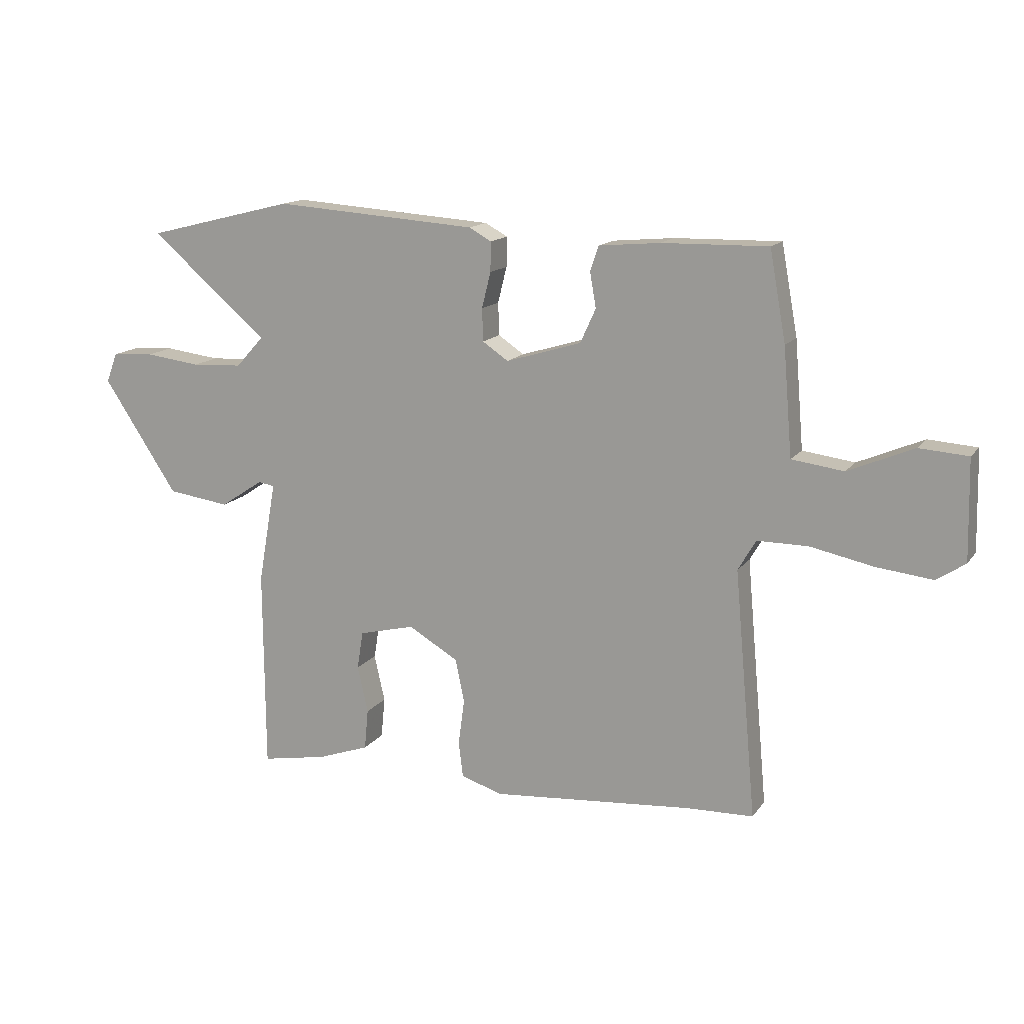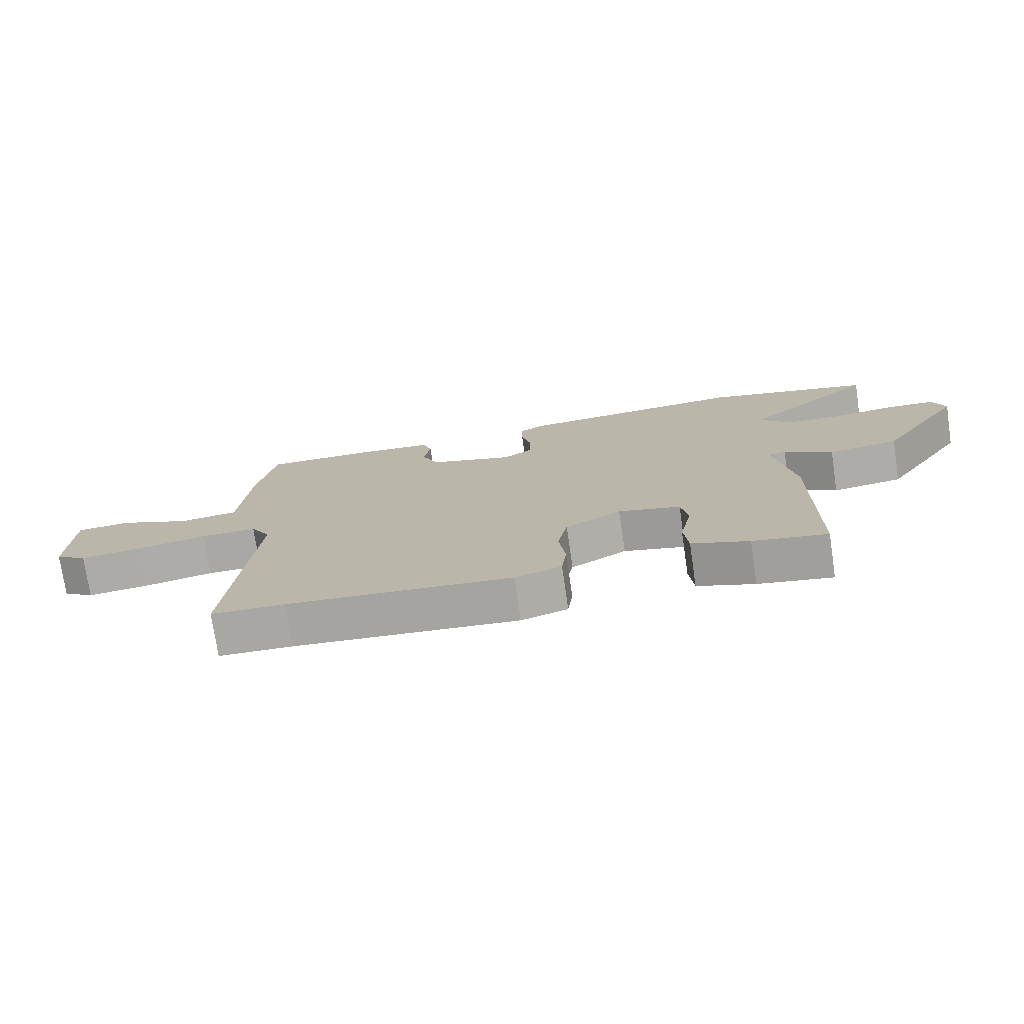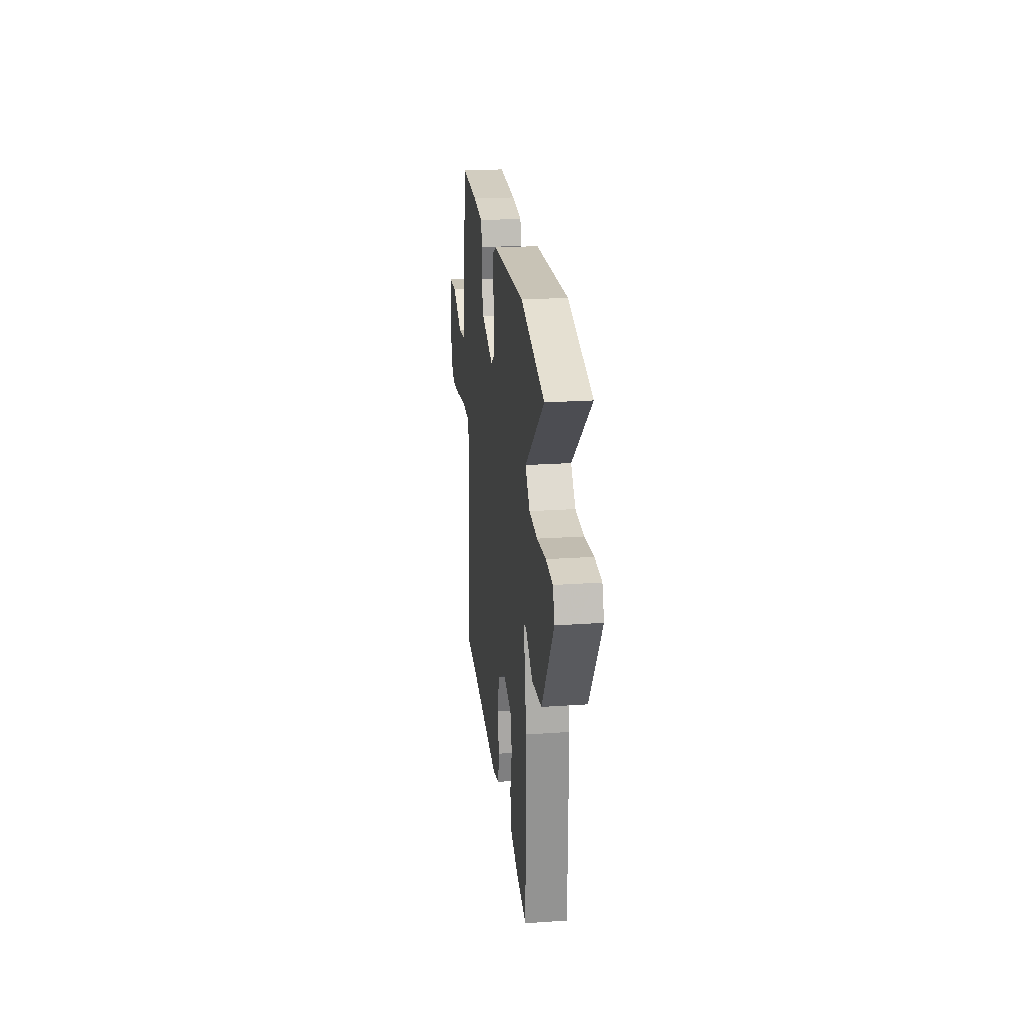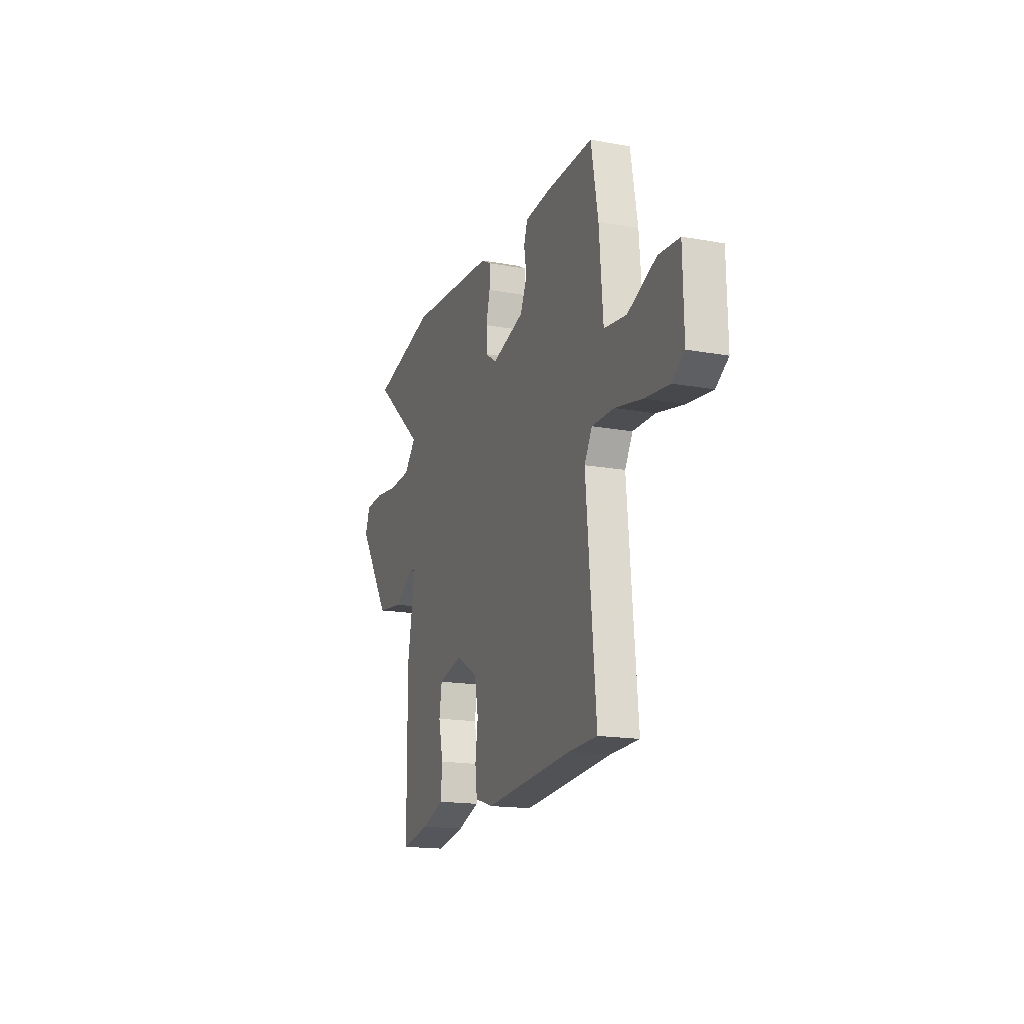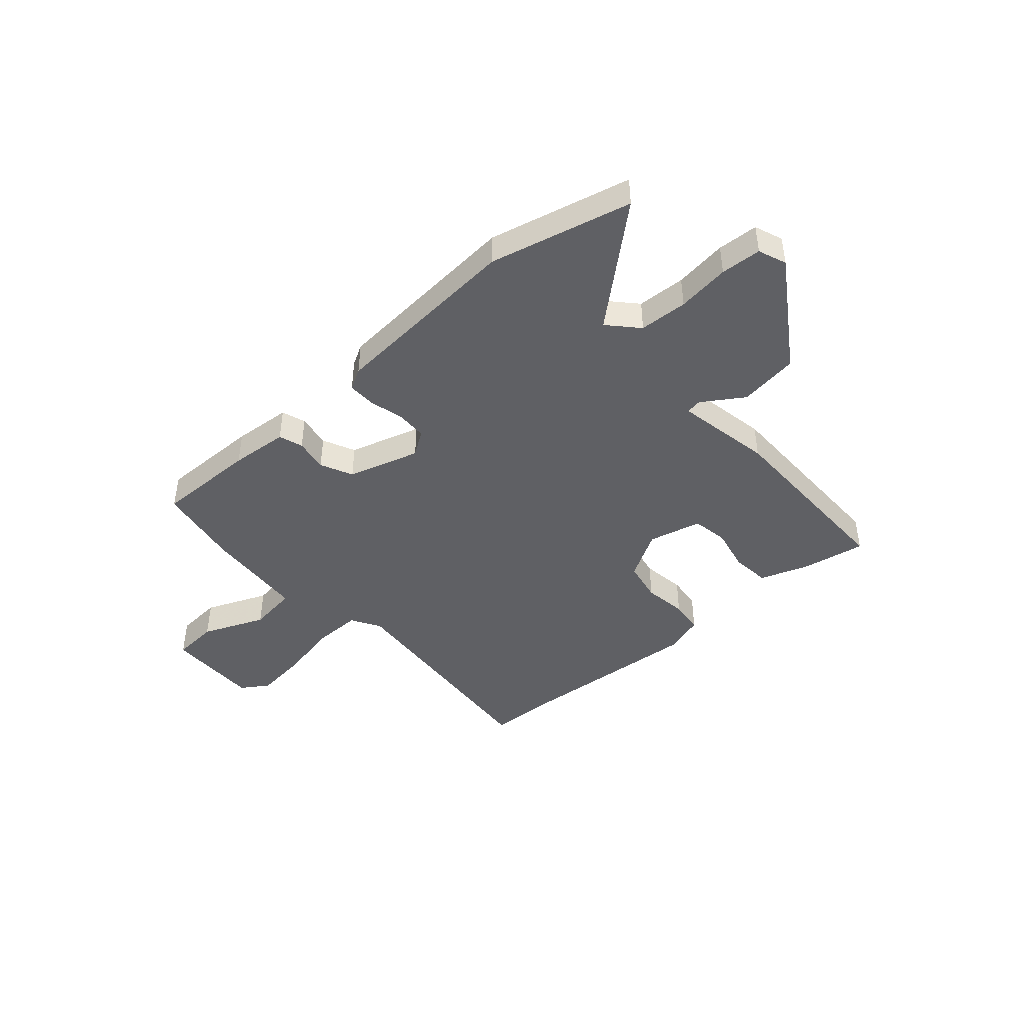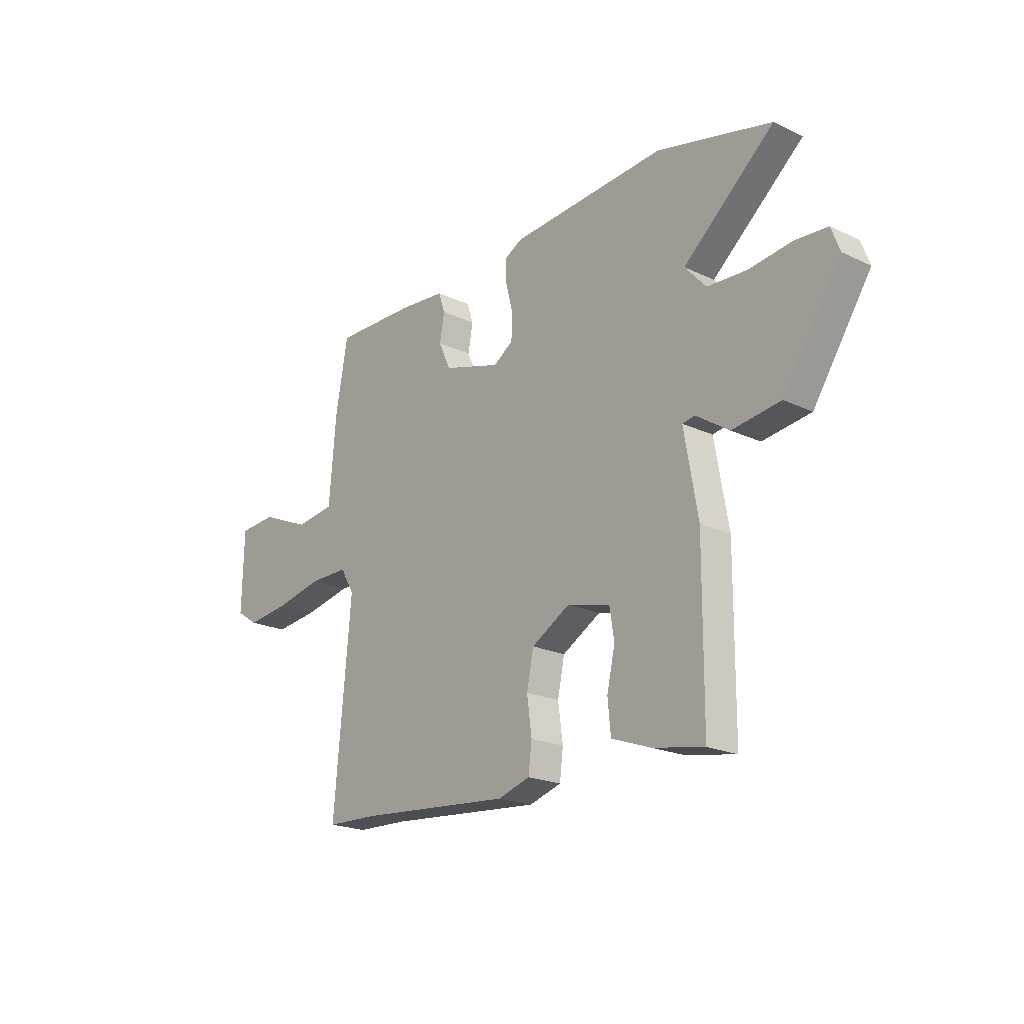
<metadata>
{"format":"obj","ext":"obj","renderer":"f3d","projection":"perspective","resolution":1024,"background":"white","views":[{"elev":14.6,"azim":-156.8,"up":"+Z"},{"elev":-75.1,"azim":8.4,"up":"+Z"},{"elev":23.4,"azim":83.4,"up":"+Z"},{"elev":-16.9,"azim":-110.1,"up":"+Z"},{"elev":-43.8,"azim":41.8,"up":"+Y"},{"elev":-20.7,"azim":49.6,"up":"+Z"}]}
</metadata>
<code>
v 0.468 0.07 -0.541
v 0.349 0.07 -0.519
v 0.257 0.07 -0.486
v 0.25 0.07 -0.413
v 0.269 0.07 -0.329
v 0.258 0.07 -0.261
v 0.158 0.07 -0.236
v 0.068 0.07 -0.288
v 0.052 0.07 -0.366
v 0.063 0.07 -0.448
v 0.055 0.07 -0.512
v -0.02 0.07 -0.535
v -0.381 0.07 -0.504
v -0.5 0.07 -0.5
v -0.46 0.07 -0.057
v -0.492 0.07 -0.002
v -0.583 0.07 -0.002
v -0.696 0.07 -0.025
v -0.796 0.07 -0.036
v -0.847 0.07 -0.002
v -0.843 0.07 0.176
v -0.756 0.07 0.182
v -0.639 0.07 0.132
v -0.546 0.07 0.144
v -0.53 0.07 0.335
v -0.501 0.07 0.495
v -0.311 0.07 0.491
v -0.202 0.07 0.481
v -0.187 0.07 0.436
v -0.198 0.07 0.374
v -0.17 0.07 0.313
v -0.035 0.07 0.272
v 0.011 0.07 0.303
v 0.013 0.07 0.361
v -0.003 0.07 0.425
v -0.004 0.07 0.478
v 0.036 0.07 0.5
v 0.4 0.07 0.525
v 0.666 0.07 0.459
v 0.454 0.07 0.279
v 0.504 0.07 0.224
v 0.595 0.07 0.219
v 0.694 0.07 0.231
v 0.77 0.07 0.226
v 0.79 0.07 0.173
v 0.656 0.07 -0.029
v 0.544 0.07 -0.044
v 0.467 0.07 0.007
v 0.438 0.07 0.002
v 0.47 0.07 -0.18
v 0.468 0 -0.541
v 0.349 0 -0.519
v 0.257 0 -0.486
v 0.25 0 -0.413
v 0.269 0 -0.329
v 0.258 0 -0.261
v 0.158 0 -0.236
v 0.068 0 -0.288
v 0.052 0 -0.366
v 0.063 0 -0.448
v 0.055 0 -0.512
v -0.02 0 -0.535
v -0.381 0 -0.504
v -0.5 0 -0.5
v -0.46 0 -0.057
v -0.492 0 -0.002
v -0.583 0 -0.002
v -0.696 0 -0.025
v -0.796 0 -0.036
v -0.847 0 -0.002
v -0.843 0 0.176
v -0.756 0 0.182
v -0.639 0 0.132
v -0.546 0 0.144
v -0.53 0 0.335
v -0.501 0 0.495
v -0.311 0 0.491
v -0.202 0 0.481
v -0.187 0 0.436
v -0.198 0 0.374
v -0.17 0 0.313
v -0.035 0 0.272
v 0.011 0 0.303
v 0.013 0 0.361
v -0.003 0 0.425
v -0.004 0 0.478
v 0.036 0 0.5
v 0.4 0 0.525
v 0.666 0 0.459
v 0.454 0 0.279
v 0.504 0 0.224
v 0.595 0 0.219
v 0.694 0 0.231
v 0.77 0 0.226
v 0.79 0 0.173
v 0.656 0 -0.029
v 0.544 0 -0.044
v 0.467 0 0.007
v 0.438 0 0.002
v 0.47 0 -0.18
f 49 50 1 2
f 45 46 47 48
f 45 48 49
f 42 43 44 45
f 41 42 45 49
f 40 41 49
f 37 38 39 40
f 34 35 36 37
f 33 34 37 40
f 32 33 40 49
f 27 28 29 30
f 27 30 31
f 24 25 26 27
f 24 27 31
f 20 21 22 23
f 20 23 24
f 17 18 19 20
f 17 20 24 31
f 13 14 15
f 11 12 13 15
f 9 10 11 15
f 8 9 15 16
f 7 8 16
f 6 7 16
f 2 3 4 5
f 2 5 6
f 49 2 6
f 32 49 6 16
f 16 17 31 32
f 52 51 100 99
f 98 97 96 95
f 99 98 95
f 95 94 93 92
f 99 95 92 91
f 99 91 90
f 90 89 88 87
f 87 86 85 84
f 90 87 84 83
f 99 90 83 82
f 80 79 78 77
f 81 80 77
f 77 76 75 74
f 81 77 74
f 73 72 71 70
f 74 73 70
f 70 69 68 67
f 81 74 70 67
f 65 64 63
f 65 63 62 61
f 65 61 60 59
f 66 65 59 58
f 66 58 57
f 66 57 56
f 55 54 53 52
f 56 55 52
f 56 52 99
f 66 56 99 82
f 82 81 67 66
f 1 51 52 2
f 2 52 53 3
f 3 53 54 4
f 4 54 55 5
f 5 55 56 6
f 6 56 57 7
f 7 57 58 8
f 8 58 59 9
f 9 59 60 10
f 10 60 61 11
f 11 61 62 12
f 12 62 63 13
f 13 63 64 14
f 14 64 65 15
f 15 65 66 16
f 16 66 67 17
f 17 67 68 18
f 18 68 69 19
f 19 69 70 20
f 20 70 71 21
f 21 71 72 22
f 22 72 73 23
f 23 73 74 24
f 24 74 75 25
f 25 75 76 26
f 26 76 77 27
f 27 77 78 28
f 28 78 79 29
f 29 79 80 30
f 30 80 81 31
f 31 81 82 32
f 32 82 83 33
f 33 83 84 34
f 34 84 85 35
f 35 85 86 36
f 36 86 87 37
f 37 87 88 38
f 38 88 89 39
f 39 89 90 40
f 40 90 91 41
f 41 91 92 42
f 42 92 93 43
f 43 93 94 44
f 44 94 95 45
f 45 95 96 46
f 46 96 97 47
f 47 97 98 48
f 48 98 99 49
f 49 99 100 50
f 50 100 51 1

</code>
